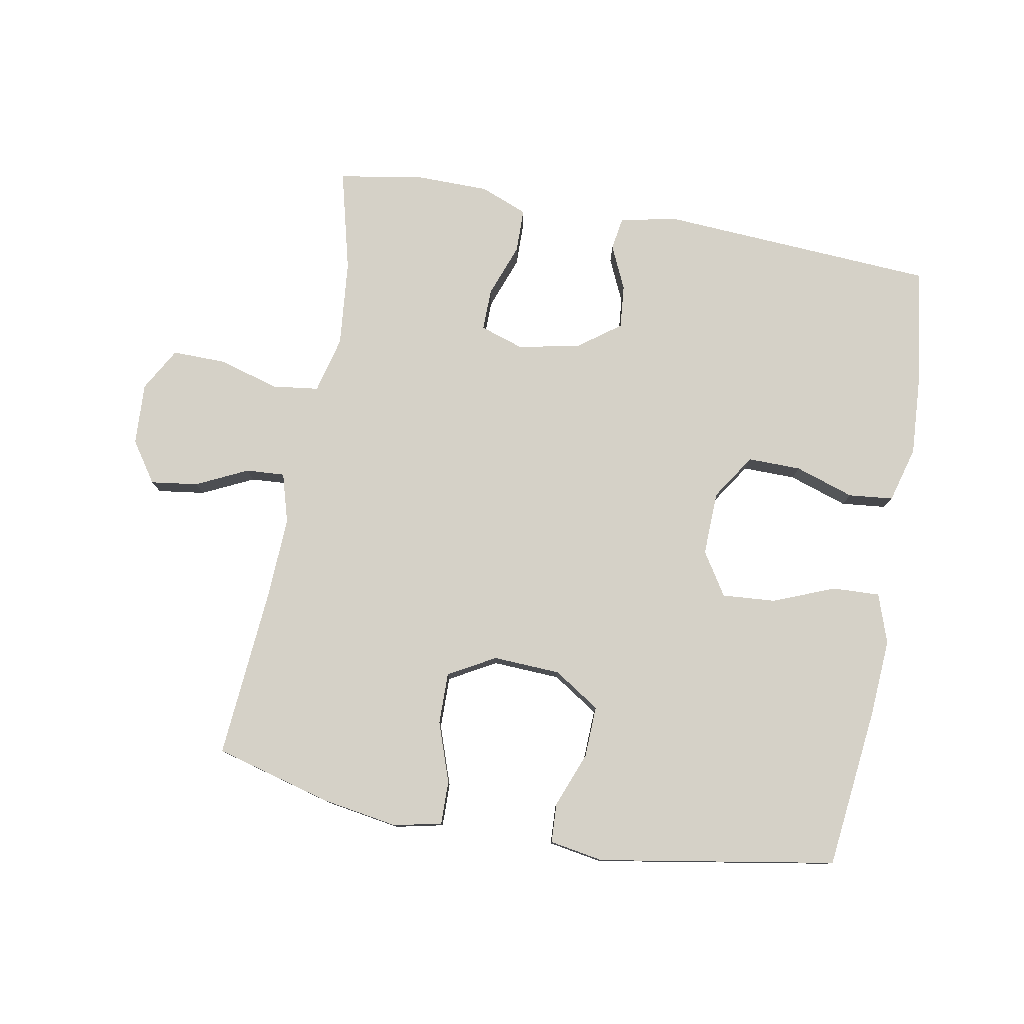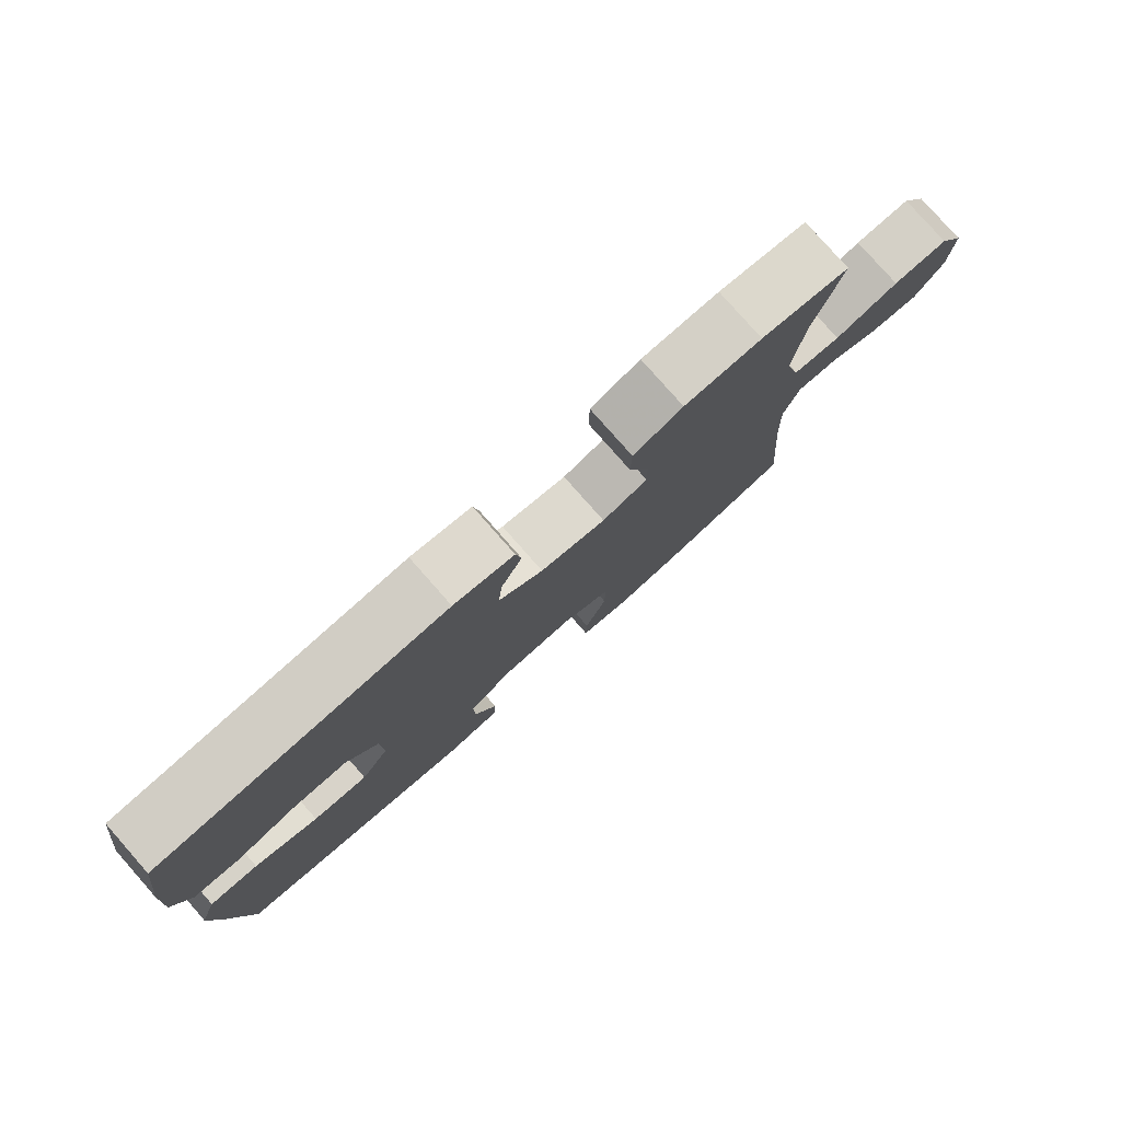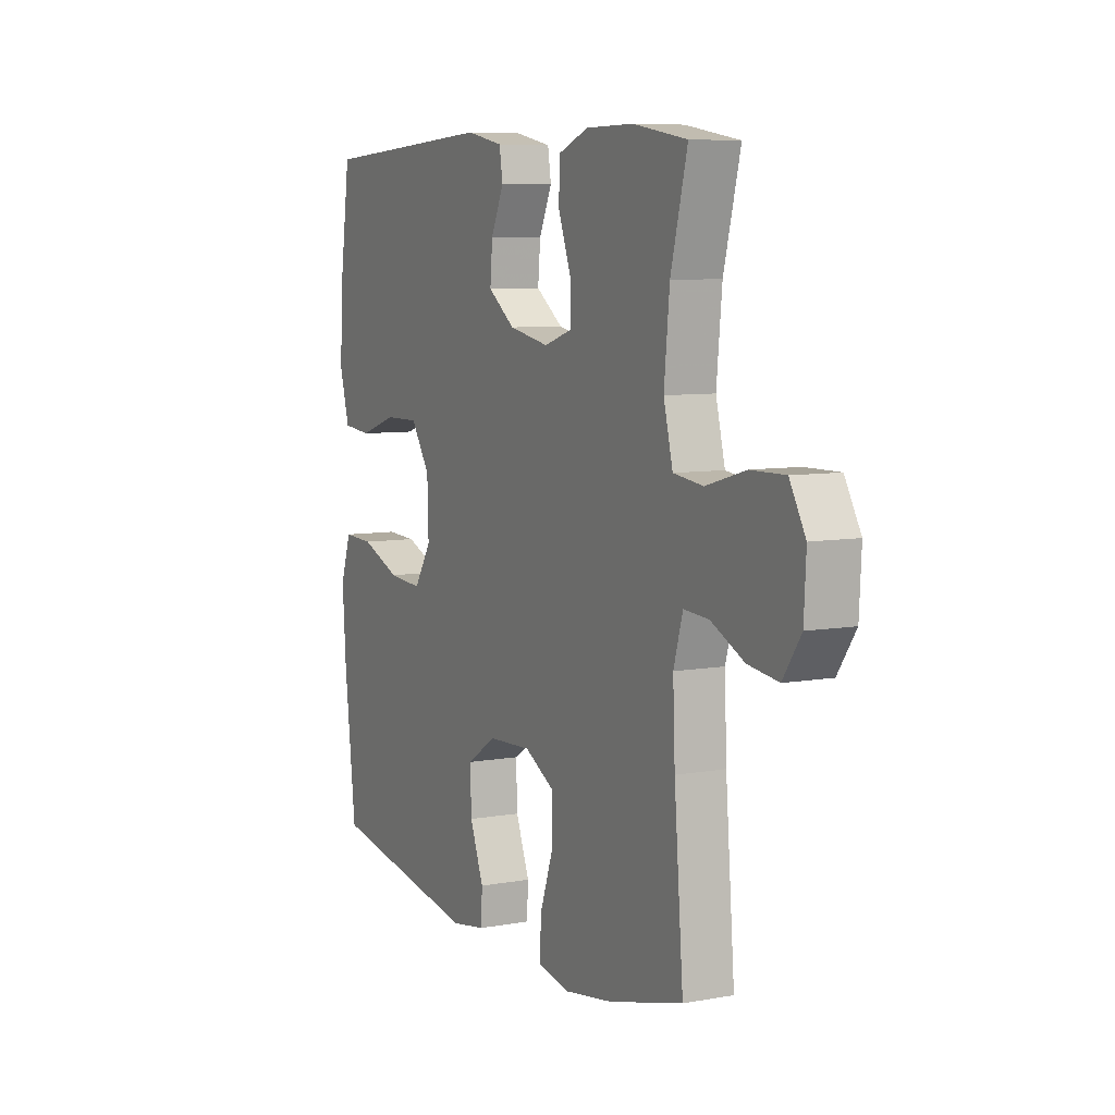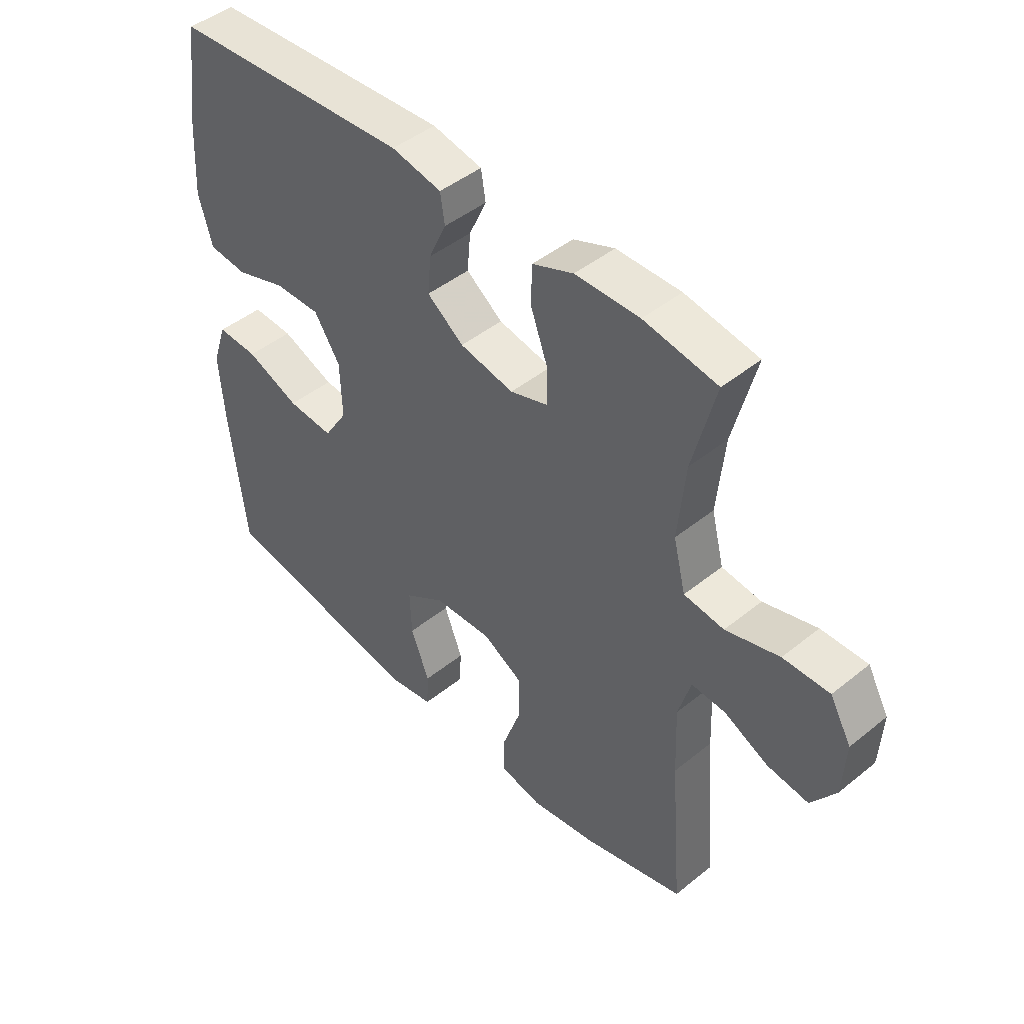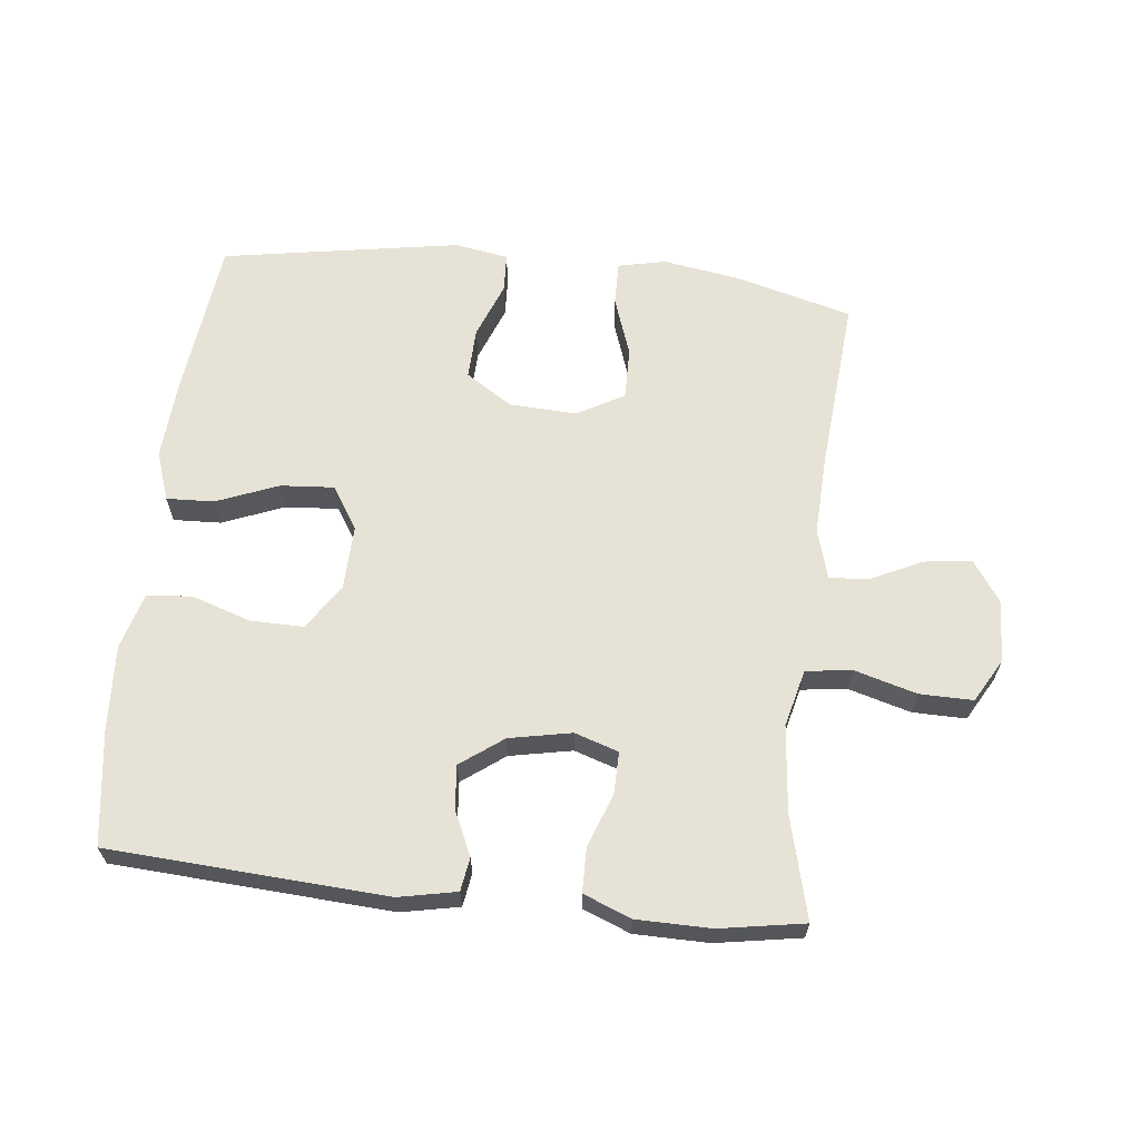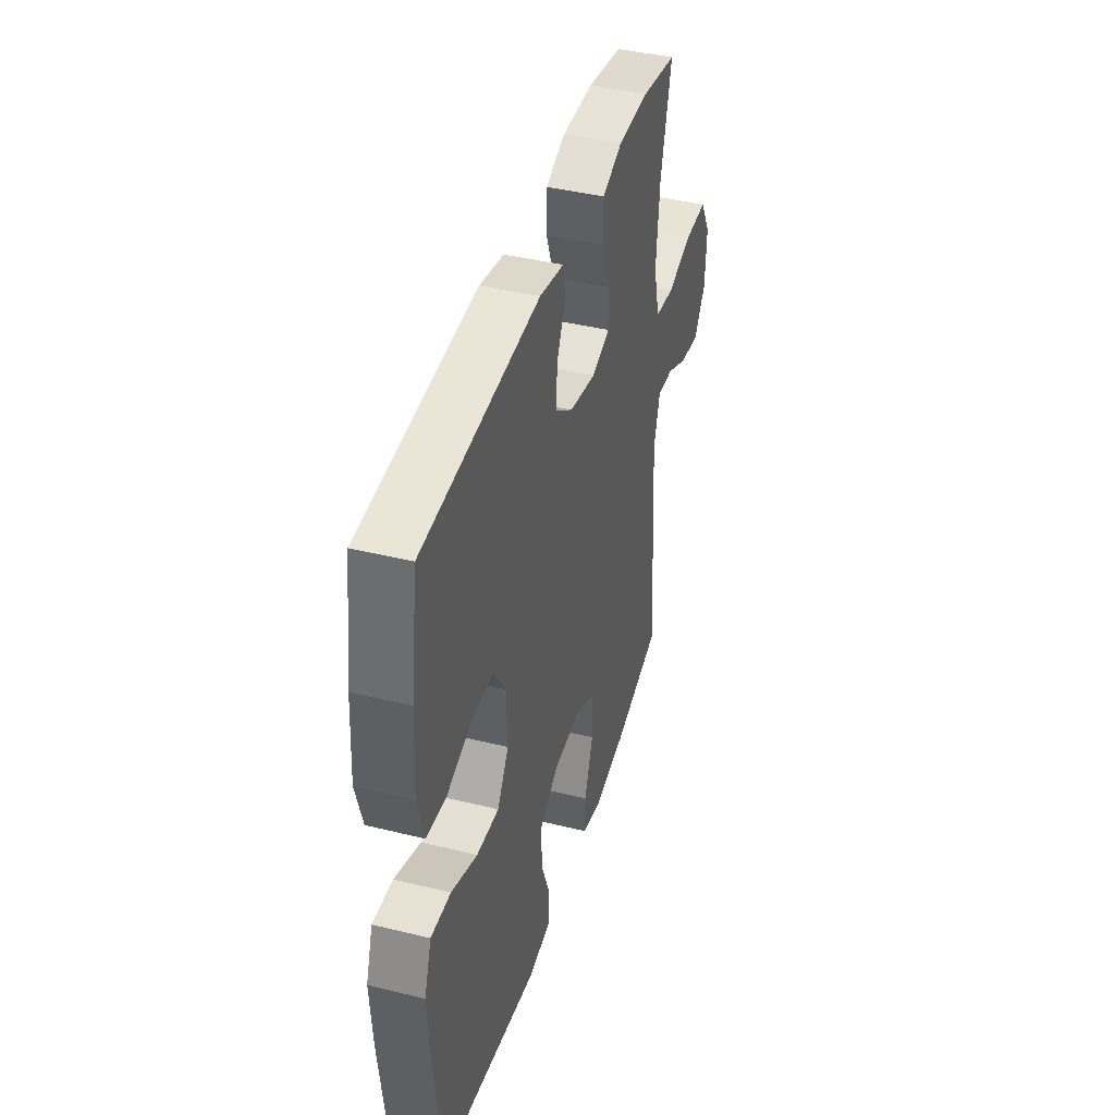
<metadata>
{"format":"obj","ext":"obj","renderer":"f3d","projection":"perspective","resolution":1024,"background":"white","views":[{"elev":78.7,"azim":-169.7,"up":"+Y"},{"elev":79.7,"azim":-41.4,"up":"+Z"},{"elev":7.5,"azim":62.9,"up":"+Z"},{"elev":45.5,"azim":47.1,"up":"+Z"},{"elev":63.9,"azim":6.3,"up":"+Y"},{"elev":41.5,"azim":-73.5,"up":"+Z"}]}
</metadata>
<code>
v -0.5 0.07 0.5
v -0.075 0.07 0.526
v 0.014 0.07 0.508
v 0.022 0.07 0.457
v -0.009 0.07 0.389
v -0.015 0.07 0.322
v 0.05 0.07 0.274
v 0.146 0.07 0.255
v 0.213 0.07 0.277
v 0.212 0.07 0.342
v 0.182 0.07 0.424
v 0.183 0.07 0.492
v 0.256 0.07 0.521
v 0.37 0.07 0.522
v 0.5 0.07 0.5
v 0.46 0.07 0.343
v 0.447 0.07 0.21
v 0.469 0.07 0.122
v 0.54 0.07 0.113
v 0.635 0.07 0.14
v 0.717 0.07 0.141
v 0.755 0.07 0.074
v 0.75 0.07 -0.022
v 0.707 0.07 -0.085
v 0.634 0.07 -0.075
v 0.555 0.07 -0.037
v 0.495 0.07 -0.033
v 0.473 0.07 -0.109
v 0.478 0.07 -0.231
v 0.5 0.07 -0.5
v 0.321 0.07 -0.548
v 0.203 0.07 -0.567
v 0.129 0.07 -0.551
v 0.13 0.07 -0.484
v 0.162 0.07 -0.392
v 0.163 0.07 -0.312
v 0.091 0.07 -0.272
v -0.013 0.07 -0.277
v -0.084 0.07 -0.323
v -0.081 0.07 -0.402
v -0.048 0.07 -0.488
v -0.051 0.07 -0.548
v -0.134 0.07 -0.562
v -0.5 0.07 -0.5
v -0.528 0.07 -0.253
v -0.536 0.07 -0.132
v -0.51 0.07 -0.056
v -0.437 0.07 -0.059
v -0.342 0.07 -0.097
v -0.26 0.07 -0.103
v -0.218 0.07 -0.037
v -0.221 0.07 0.062
v -0.267 0.07 0.132
v -0.349 0.07 0.131
v -0.44 0.07 0.101
v -0.509 0.07 0.108
v -0.533 0.07 0.194
v -0.525 0.07 0.325
v -0.5 0 0.5
v -0.075 0 0.526
v 0.014 0 0.508
v 0.022 0 0.457
v -0.009 0 0.389
v -0.015 0 0.322
v 0.05 0 0.274
v 0.146 0 0.255
v 0.213 0 0.277
v 0.212 0 0.342
v 0.182 0 0.424
v 0.183 0 0.492
v 0.256 0 0.521
v 0.37 0 0.522
v 0.5 0 0.5
v 0.46 0 0.343
v 0.447 0 0.21
v 0.469 0 0.122
v 0.54 0 0.113
v 0.635 0 0.14
v 0.717 0 0.141
v 0.755 0 0.074
v 0.75 0 -0.022
v 0.707 0 -0.085
v 0.634 0 -0.075
v 0.555 0 -0.037
v 0.495 0 -0.033
v 0.473 0 -0.109
v 0.478 0 -0.231
v 0.5 0 -0.5
v 0.321 0 -0.548
v 0.203 0 -0.567
v 0.129 0 -0.551
v 0.13 0 -0.484
v 0.162 0 -0.392
v 0.163 0 -0.312
v 0.091 0 -0.272
v -0.013 0 -0.277
v -0.084 0 -0.323
v -0.081 0 -0.402
v -0.048 0 -0.488
v -0.051 0 -0.548
v -0.134 0 -0.562
v -0.5 0 -0.5
v -0.528 0 -0.253
v -0.536 0 -0.132
v -0.51 0 -0.056
v -0.437 0 -0.059
v -0.342 0 -0.097
v -0.26 0 -0.103
v -0.218 0 -0.037
v -0.221 0 0.062
v -0.267 0 0.132
v -0.349 0 0.131
v -0.44 0 0.101
v -0.509 0 0.108
v -0.533 0 0.194
v -0.525 0 0.325
f 54 55 56 57
f 53 54 57 58
f 46 47 48 49
f 46 49 50
f 45 46 50
f 44 45 50
f 43 44 50 51
f 40 41 42 43
f 39 40 43 51
f 32 33 34 35
f 32 35 36
f 29 30 31 32
f 28 29 32 36
f 27 28 36 37
f 23 24 25 26
f 23 26 27
f 22 23 27
f 19 20 21 22
f 18 19 22 27
f 17 18 27 37
f 13 14 15 16
f 10 11 12 13
f 9 10 13 16
f 8 9 16 17
f 2 3 4 5
f 2 5 6
f 53 58 1 2
f 52 53 2 6
f 38 39 51 52
f 38 52 6 7
f 8 17 37 38
f 7 8 38
f 115 114 113 112
f 116 115 112 111
f 107 106 105 104
f 108 107 104
f 108 104 103
f 108 103 102
f 109 108 102 101
f 101 100 99 98
f 109 101 98 97
f 93 92 91 90
f 94 93 90
f 90 89 88 87
f 94 90 87 86
f 95 94 86 85
f 84 83 82 81
f 85 84 81
f 85 81 80
f 80 79 78 77
f 85 80 77 76
f 95 85 76 75
f 74 73 72 71
f 71 70 69 68
f 74 71 68 67
f 75 74 67 66
f 63 62 61 60
f 64 63 60
f 60 59 116 111
f 64 60 111 110
f 110 109 97 96
f 65 64 110 96
f 96 95 75 66
f 96 66 65
f 1 59 60 2
f 2 60 61 3
f 3 61 62 4
f 4 62 63 5
f 5 63 64 6
f 6 64 65 7
f 7 65 66 8
f 8 66 67 9
f 9 67 68 10
f 10 68 69 11
f 11 69 70 12
f 12 70 71 13
f 13 71 72 14
f 14 72 73 15
f 15 73 74 16
f 16 74 75 17
f 17 75 76 18
f 18 76 77 19
f 19 77 78 20
f 20 78 79 21
f 21 79 80 22
f 22 80 81 23
f 23 81 82 24
f 24 82 83 25
f 25 83 84 26
f 26 84 85 27
f 27 85 86 28
f 28 86 87 29
f 29 87 88 30
f 30 88 89 31
f 31 89 90 32
f 32 90 91 33
f 33 91 92 34
f 34 92 93 35
f 35 93 94 36
f 36 94 95 37
f 37 95 96 38
f 38 96 97 39
f 39 97 98 40
f 40 98 99 41
f 41 99 100 42
f 42 100 101 43
f 43 101 102 44
f 44 102 103 45
f 45 103 104 46
f 46 104 105 47
f 47 105 106 48
f 48 106 107 49
f 49 107 108 50
f 50 108 109 51
f 51 109 110 52
f 52 110 111 53
f 53 111 112 54
f 54 112 113 55
f 55 113 114 56
f 56 114 115 57
f 57 115 116 58
f 58 116 59 1

</code>
